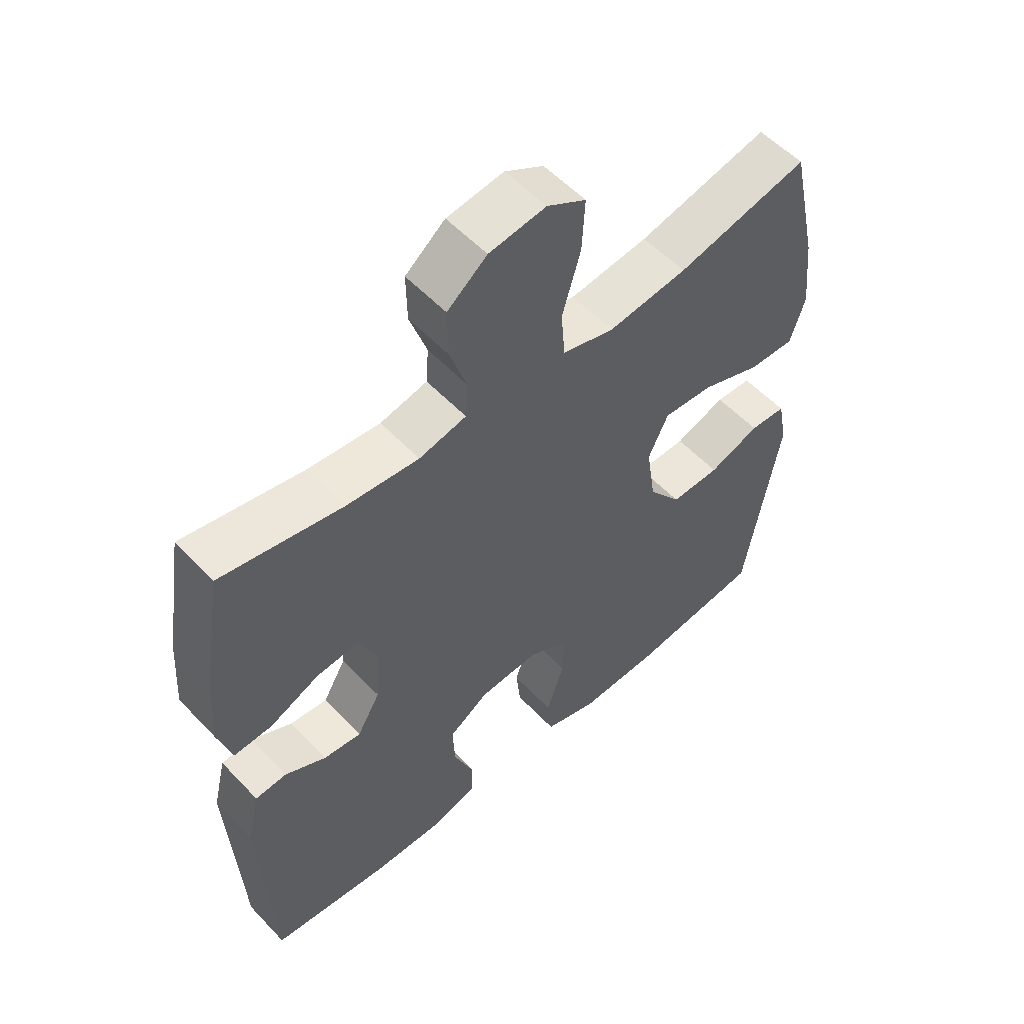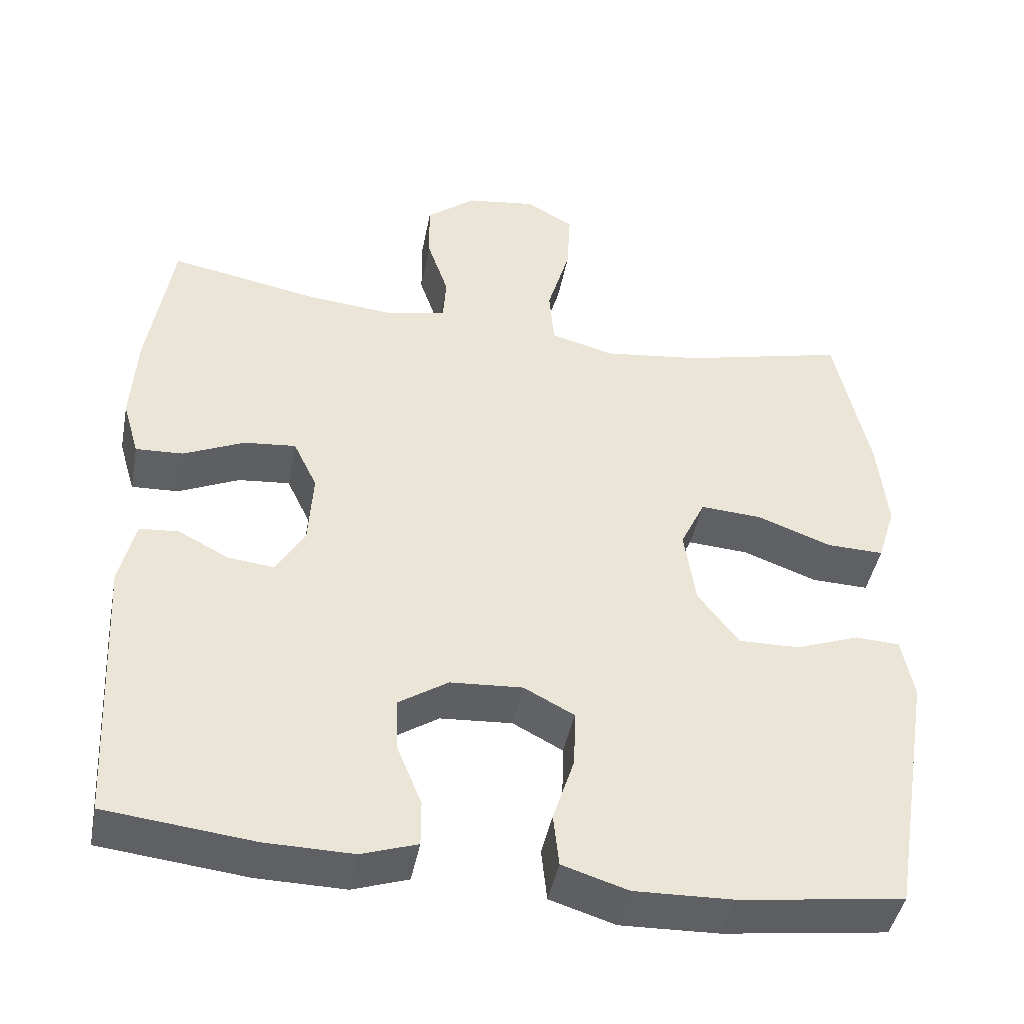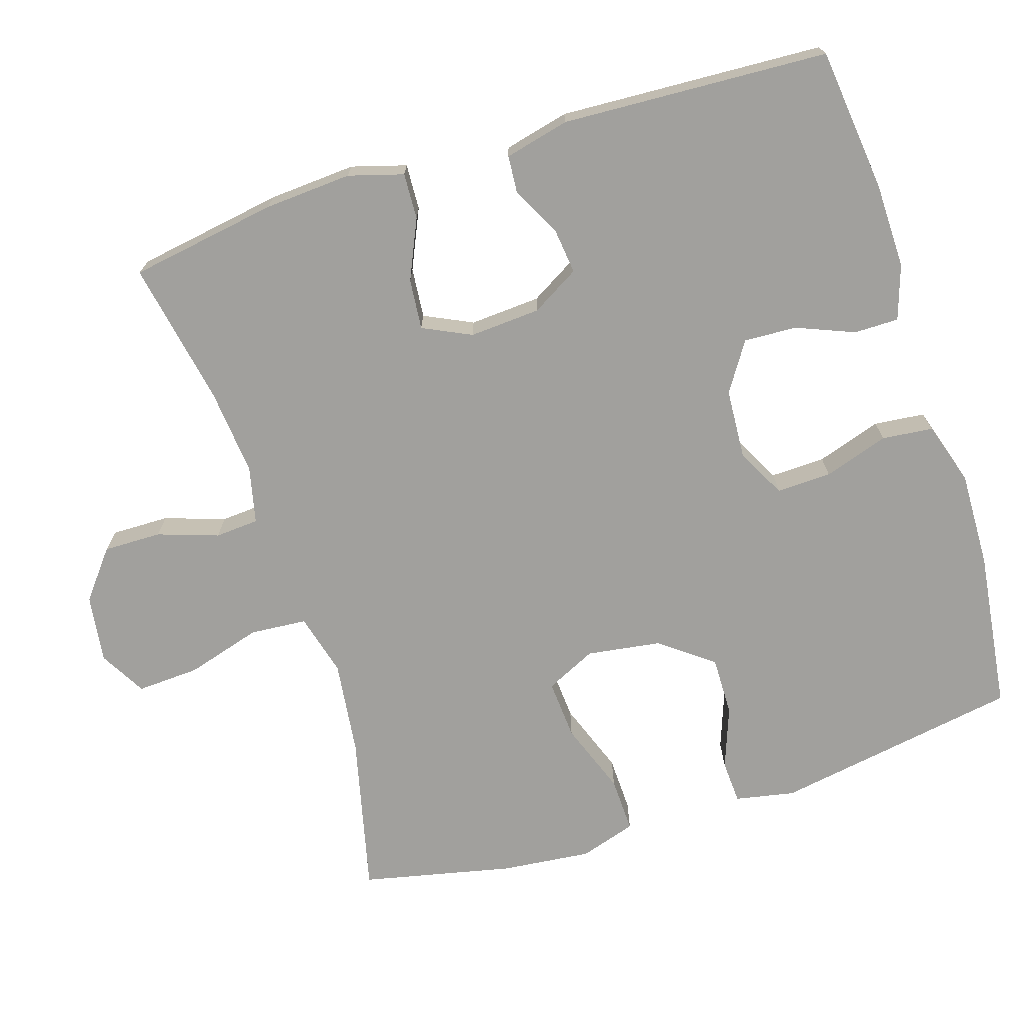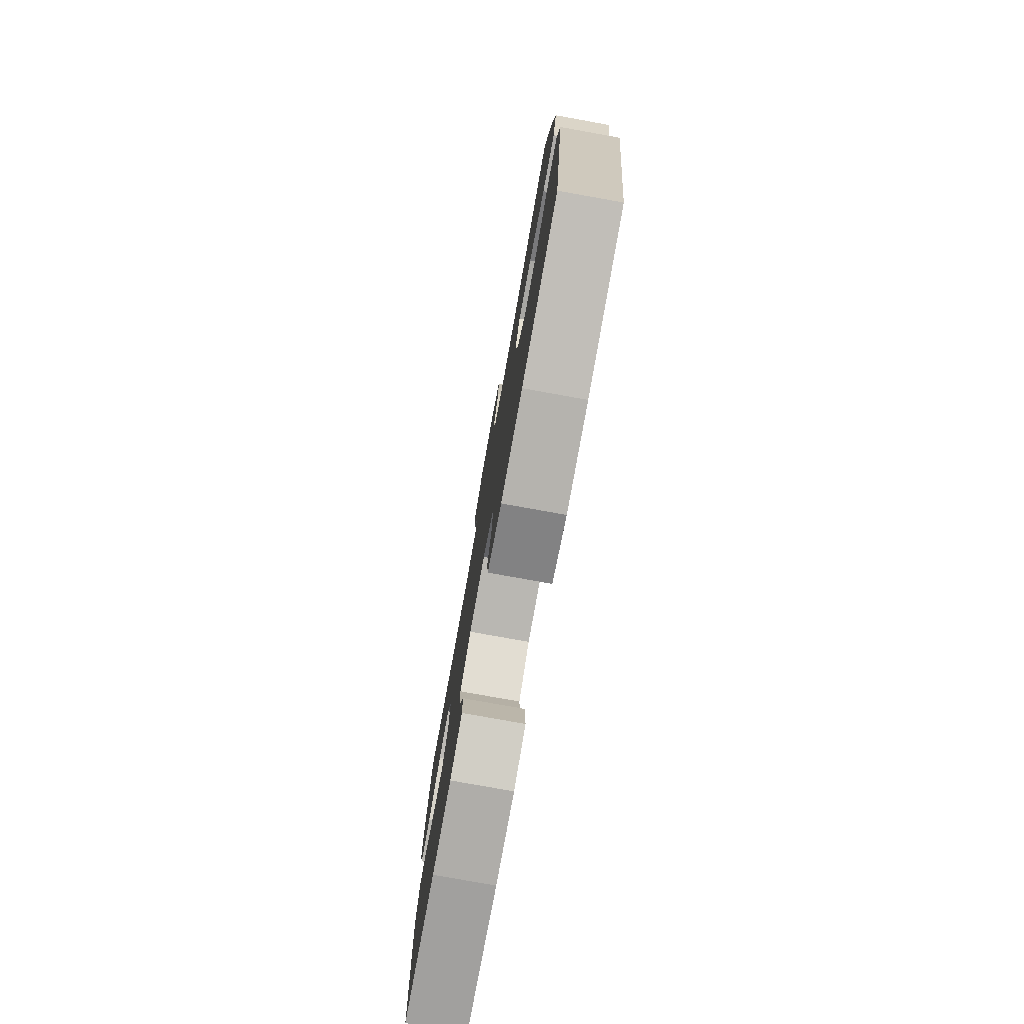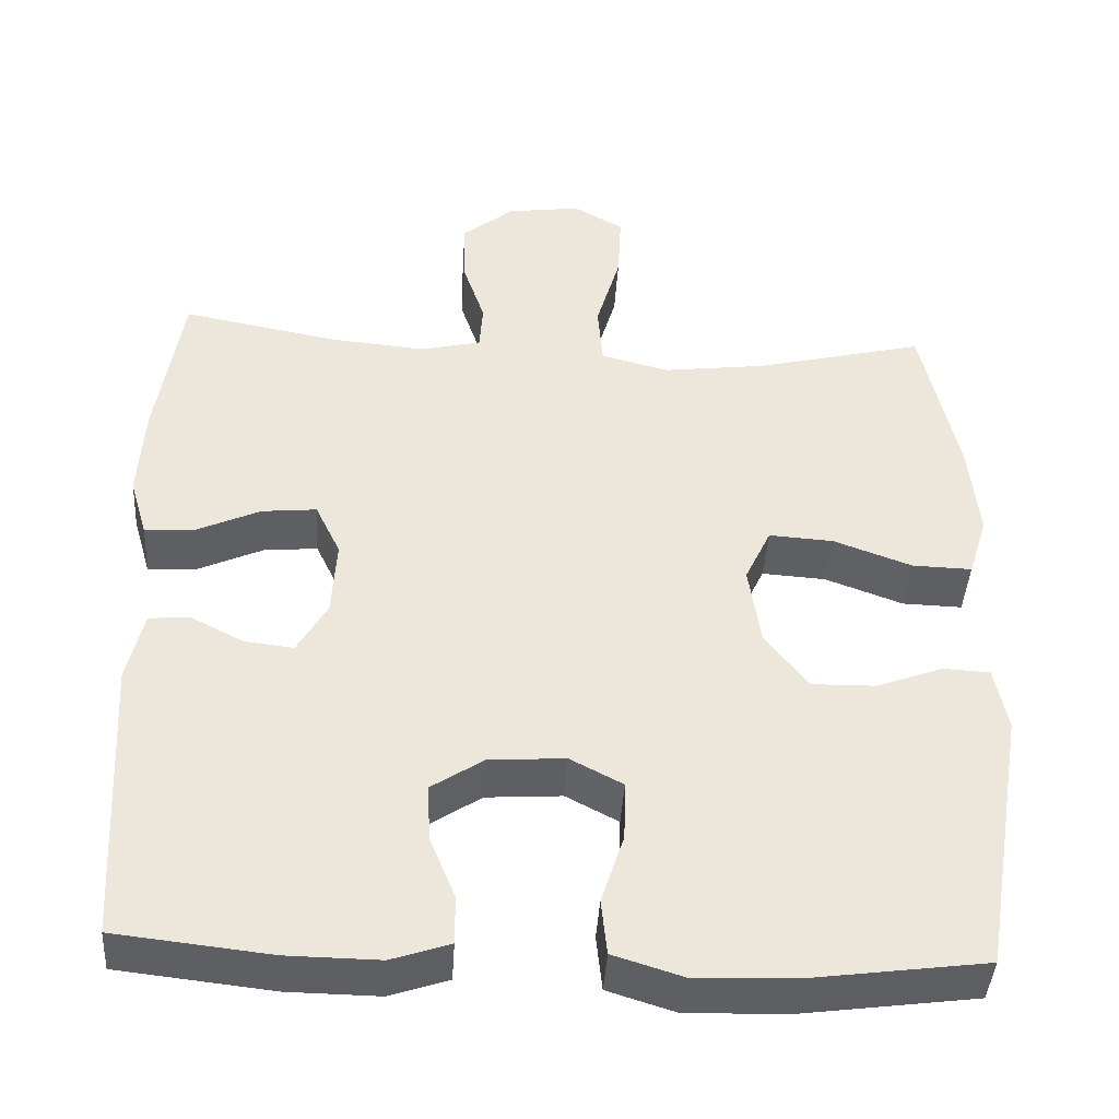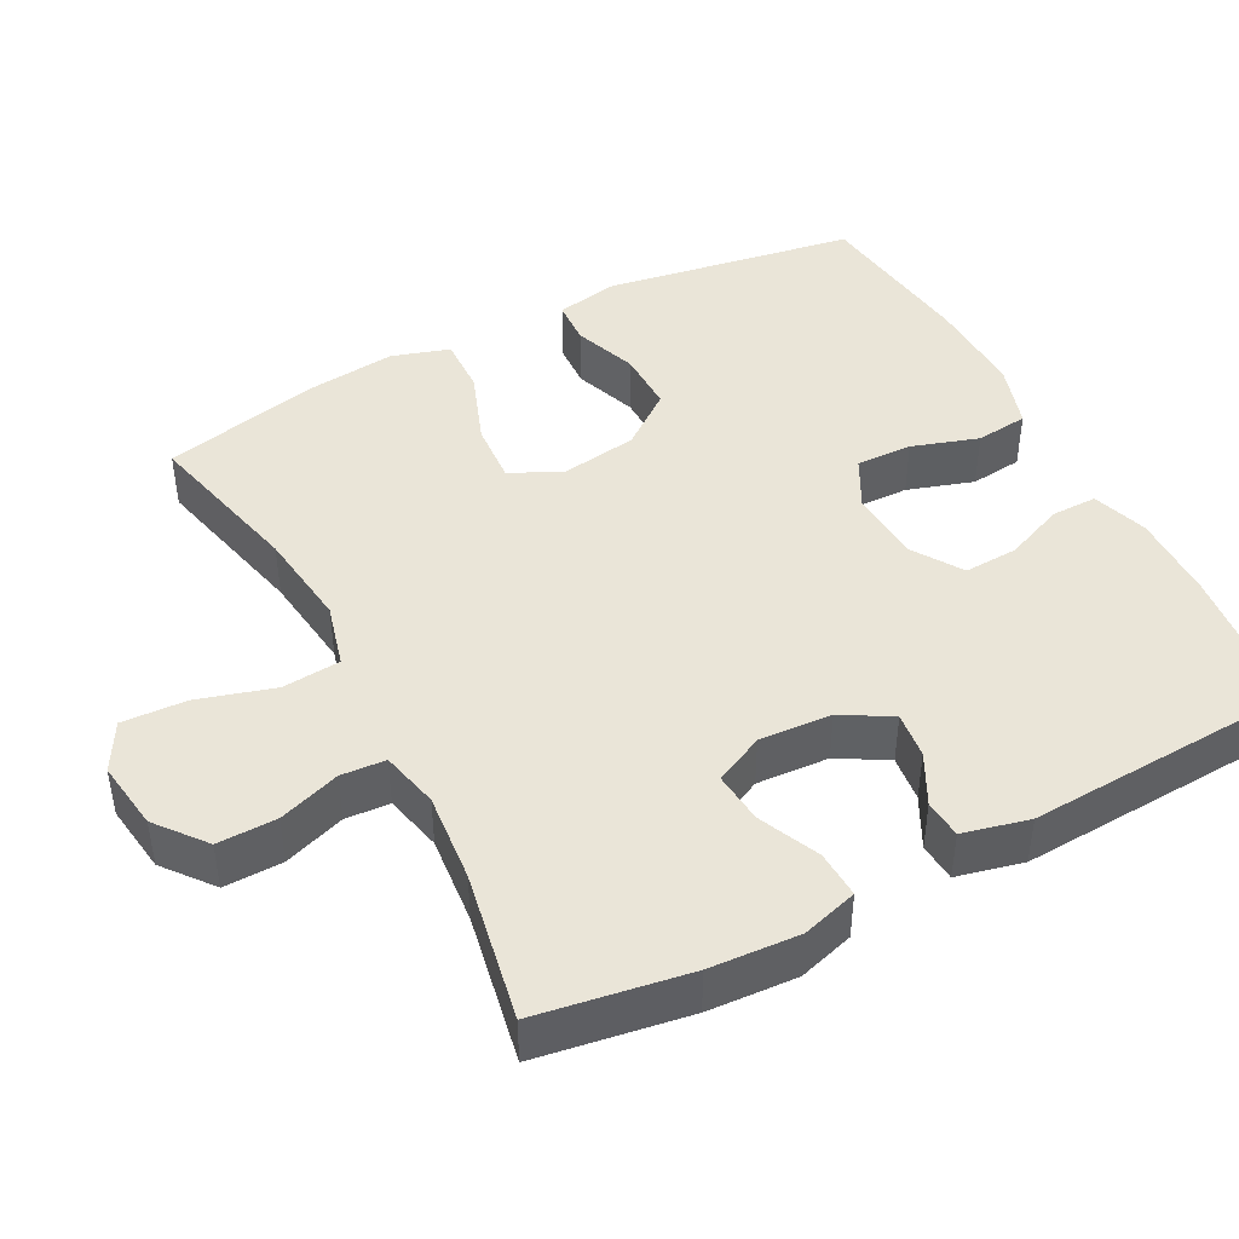
<metadata>
{"format":"obj","ext":"obj","renderer":"f3d","projection":"perspective","resolution":1024,"background":"white","views":[{"elev":55.0,"azim":137.7,"up":"+Z"},{"elev":-43.8,"azim":169.2,"up":"+Z"},{"elev":-71.6,"azim":107.7,"up":"+Y"},{"elev":-78.3,"azim":-100.2,"up":"+Z"},{"elev":-41.6,"azim":176.5,"up":"+Z"},{"elev":44.7,"azim":62.3,"up":"+Y"}]}
</metadata>
<code>
o path186
v -0.5426 0.0375 0.2624
v -0.5557 0.0375 0.1389
v -0.5314 0.0375 0.06124
v -0.455 0.0375 0.06355
v -0.3555 0.0375 0.1002
v -0.2733 0.0375 0.1058
v -0.2402 0.0375 0.03617
v -0.2555 0.0375 -0.06638
v -0.3102 0.0375 -0.1382
v -0.3921 0.0375 -0.1368
v -0.4768 0.0375 -0.1054
v -0.5369 0.0375 -0.1085
v -0.5531 0.0375 -0.1907
v -0.4965 0.0375 -0.5306
v -0.2765 0.0375 -0.5598
v -0.1442 0.0375 -0.5639
v -0.05665 0.0375 -0.5366
v -0.04904 0.0375 -0.4663
v -0.07791 0.0375 -0.3769
v -0.08003 0.0375 -0.3012
v -0.01275 0.0375 -0.2657
v 0.08436 0.0375 -0.2721
v 0.1511 0.0375 -0.3156
v 0.1476 0.0375 -0.3883
v 0.1151 0.0375 -0.4681
v 0.1149 0.0375 -0.5296
v 0.1897 0.0375 -0.5545
v 0.3073 0.0375 -0.5528
v 0.5054 0.0375 -0.5306
v 0.5248 0.0375 -0.1636
v 0.5035 0.0375 -0.07431
v 0.4513 0.0375 -0.07024
v 0.3836 0.0375 -0.1053
v 0.3213 0.0375 -0.1124
v 0.283 0.0375 -0.04639
v 0.2769 0.0375 0.05146
v 0.3088 0.0375 0.118
v 0.3783 0.0375 0.1113
v 0.4603 0.0375 0.07437
v 0.5238 0.0375 0.07129
v 0.5459 0.0375 0.1467
v 0.5383 0.0375 0.2673
v 0.5054 0.0375 0.4711
v 0.3053 0.0375 0.4334
v 0.1856 0.0375 0.4221
v 0.1075 0.0375 0.4401
v 0.1033 0.0375 0.5002
v 0.1317 0.0375 0.5836
v 0.133 0.0375 0.6635
v 0.06738 0.0375 0.7163
v -0.02659 0.0375 0.7294
v -0.09046 0.0375 0.6932
v -0.086 0.0375 0.6068
v -0.05563 0.0375 0.5035
v -0.06197 0.0375 0.4252
v -0.148 0.0375 0.4023
v -0.2787 0.0375 0.4188
v -0.4965 0.0375 0.4711
v -0.5426 -0.0375 0.2624
v -0.5557 -0.0375 0.1389
v -0.5314 -0.0375 0.06124
v -0.455 -0.0375 0.06355
v -0.3555 -0.0375 0.1002
v -0.2733 -0.0375 0.1058
v -0.2402 -0.0375 0.03617
v -0.2555 -0.0375 -0.06638
v -0.3102 -0.0375 -0.1382
v -0.3921 -0.0375 -0.1368
v -0.4768 -0.0375 -0.1054
v -0.5369 -0.0375 -0.1085
v -0.5531 -0.0375 -0.1907
v -0.4965 -0.0375 -0.5306
v -0.2765 -0.0375 -0.5598
v -0.1442 -0.0375 -0.5639
v -0.05665 -0.0375 -0.5366
v -0.04904 -0.0375 -0.4663
v -0.07791 -0.0375 -0.3769
v -0.08003 -0.0375 -0.3012
v -0.01275 -0.0375 -0.2657
v 0.08436 -0.0375 -0.2721
v 0.1511 -0.0375 -0.3156
v 0.1476 -0.0375 -0.3883
v 0.1151 -0.0375 -0.4681
v 0.1149 -0.0375 -0.5296
v 0.1897 -0.0375 -0.5545
v 0.3073 -0.0375 -0.5528
v 0.5054 -0.0375 -0.5306
v 0.5248 -0.0375 -0.1636
v 0.5035 -0.0375 -0.07431
v 0.4513 -0.0375 -0.07024
v 0.3836 -0.0375 -0.1053
v 0.3213 -0.0375 -0.1124
v 0.283 -0.0375 -0.04639
v 0.2769 -0.0375 0.05146
v 0.3088 -0.0375 0.118
v 0.3783 -0.0375 0.1113
v 0.4603 -0.0375 0.07437
v 0.5238 -0.0375 0.07129
v 0.5459 -0.0375 0.1467
v 0.5383 -0.0375 0.2673
v 0.5054 -0.0375 0.4711
v 0.3053 -0.0375 0.4334
v 0.1856 -0.0375 0.4221
v 0.1075 -0.0375 0.4401
v 0.1033 -0.0375 0.5002
v 0.1317 -0.0375 0.5836
v 0.133 -0.0375 0.6635
v 0.06738 -0.0375 0.7163
v -0.02659 -0.0375 0.7294
v -0.09046 -0.0375 0.6932
v -0.086 -0.0375 0.6068
v -0.05563 -0.0375 0.5035
v -0.06197 -0.0375 0.4252
v -0.148 -0.0375 0.4023
v -0.2787 -0.0375 0.4188
v -0.4965 -0.0375 0.4711
v 0.06738 0.0375 0.7163
v -0.02659 0.0375 0.7294
v -0.09046 0.0375 0.6932
v -0.09046 0.0375 0.6932
v 0.133 0.0375 0.6635
v -0.086 0.0375 0.6068
v 0.1317 0.0375 0.5836
v -0.05563 0.0375 0.5035
v 0.1033 0.0375 0.5002
v -0.06197 0.0375 0.4252
v -0.06197 0.0375 0.4252
v 0.1075 0.0375 0.4401
v 0.1075 0.0375 0.4401
v 0.5054 0.0375 0.4711
v 0.5054 0.0375 0.4711
v 0.3053 0.0375 0.4334
v -0.2787 0.0375 0.4188
v -0.4965 0.0375 0.4711
v -0.4965 0.0375 0.4711
v 0.1856 0.0375 0.4221
v -0.148 0.0375 0.4023
v 0.5383 0.0375 0.2673
v -0.5426 0.0375 0.2624
v 0.5459 0.0375 0.1467
v -0.5557 0.0375 0.1389
v 0.5238 0.0375 0.07129
v 0.5238 0.0375 0.07129
v 0.3088 0.0375 0.118
v 0.3088 0.0375 0.118
v 0.3783 0.0375 0.1113
v -0.3555 0.0375 0.1002
v -0.2733 0.0375 0.1058
v -0.2733 0.0375 0.1058
v -0.5314 0.0375 0.06124
v -0.5314 0.0375 0.06124
v 0.2769 0.0375 0.05146
v 0.4603 0.0375 0.07437
v -0.2402 0.0375 0.03617
v -0.455 0.0375 0.06355
v 0.283 0.0375 -0.04639
v -0.2555 0.0375 -0.06638
v 0.3213 0.0375 -0.1124
v 0.3213 0.0375 -0.1124
v -0.3102 0.0375 -0.1382
v 0.5035 0.0375 -0.07431
v 0.5035 0.0375 -0.07431
v 0.4513 0.0375 -0.07024
v 0.3836 0.0375 -0.1053
v 0.5248 0.0375 -0.1636
v -0.3921 0.0375 -0.1368
v -0.4768 0.0375 -0.1054
v -0.5369 0.0375 -0.1085
v -0.5369 0.0375 -0.1085
v -0.5531 0.0375 -0.1907
v -0.01275 0.0375 -0.2657
v 0.08436 0.0375 -0.2721
v -0.08003 0.0375 -0.3012
v -0.08003 0.0375 -0.3012
v 0.1511 0.0375 -0.3156
v -0.07791 0.0375 -0.3769
v 0.1476 0.0375 -0.3883
v -0.04904 0.0375 -0.4663
v 0.1151 0.0375 -0.4681
v 0.5054 0.0375 -0.5306
v 0.5054 0.0375 -0.5306
v -0.05665 0.0375 -0.5366
v -0.05665 0.0375 -0.5366
v 0.1149 0.0375 -0.5296
v 0.1149 0.0375 -0.5296
v -0.4965 0.0375 -0.5306
v -0.4965 0.0375 -0.5306
v 0.1897 0.0375 -0.5545
v -0.1442 0.0375 -0.5639
v 0.3073 0.0375 -0.5528
v -0.2765 0.0375 -0.5598
v 0.06738 -0.0375 0.7163
v -0.02659 -0.0375 0.7294
v -0.09046 -0.0375 0.6932
v -0.09046 -0.0375 0.6932
v 0.133 -0.0375 0.6635
v -0.086 -0.0375 0.6068
v 0.1317 -0.0375 0.5836
v -0.05563 -0.0375 0.5035
v 0.1033 -0.0375 0.5002
v -0.06197 -0.0375 0.4252
v -0.06197 -0.0375 0.4252
v 0.1075 -0.0375 0.4401
v 0.1075 -0.0375 0.4401
v 0.5054 -0.0375 0.4711
v 0.5054 -0.0375 0.4711
v 0.3053 -0.0375 0.4334
v -0.2787 -0.0375 0.4188
v -0.4965 -0.0375 0.4711
v -0.4965 -0.0375 0.4711
v 0.1856 -0.0375 0.4221
v -0.148 -0.0375 0.4023
v 0.5383 -0.0375 0.2673
v -0.5426 -0.0375 0.2624
v 0.5459 -0.0375 0.1467
v -0.5557 -0.0375 0.1389
v 0.5238 -0.0375 0.07129
v 0.5238 -0.0375 0.07129
v 0.3088 -0.0375 0.118
v 0.3088 -0.0375 0.118
v 0.3783 -0.0375 0.1113
v -0.3555 -0.0375 0.1002
v -0.2733 -0.0375 0.1058
v -0.2733 -0.0375 0.1058
v -0.5314 -0.0375 0.06124
v -0.5314 -0.0375 0.06124
v 0.2769 -0.0375 0.05146
v 0.4603 -0.0375 0.07437
v -0.2402 -0.0375 0.03617
v -0.455 -0.0375 0.06355
v 0.283 -0.0375 -0.04639
v -0.2555 -0.0375 -0.06638
v 0.3213 -0.0375 -0.1124
v 0.3213 -0.0375 -0.1124
v -0.3102 -0.0375 -0.1382
v 0.5035 -0.0375 -0.07431
v 0.5035 -0.0375 -0.07431
v 0.4513 -0.0375 -0.07024
v 0.3836 -0.0375 -0.1053
v 0.5248 -0.0375 -0.1636
v -0.3921 -0.0375 -0.1368
v -0.4768 -0.0375 -0.1054
v -0.5369 -0.0375 -0.1085
v -0.5369 -0.0375 -0.1085
v -0.5531 -0.0375 -0.1907
v -0.01275 -0.0375 -0.2657
v 0.08436 -0.0375 -0.2721
v -0.08003 -0.0375 -0.3012
v -0.08003 -0.0375 -0.3012
v 0.1511 -0.0375 -0.3156
v -0.07791 -0.0375 -0.3769
v 0.1476 -0.0375 -0.3883
v -0.04904 -0.0375 -0.4663
v 0.1151 -0.0375 -0.4681
v 0.5054 -0.0375 -0.5306
v 0.5054 -0.0375 -0.5306
v -0.05665 -0.0375 -0.5366
v -0.05665 -0.0375 -0.5366
v 0.1149 -0.0375 -0.5296
v 0.1149 -0.0375 -0.5296
v -0.4965 -0.0375 -0.5306
v -0.4965 -0.0375 -0.5306
v 0.1897 -0.0375 -0.5545
v -0.1442 -0.0375 -0.5639
v 0.3073 -0.0375 -0.5528
v -0.2765 -0.0375 -0.5598
f 251 235 266
f 239 233 240
f 241 242 245
f 233 247 250
f 250 265 240
f 194 197 193
f 199 198 197
f 227 229 246
f 230 216 225
f 217 215 228
f 216 222 214
f 203 199 201
f 231 246 247
f 214 208 209
f 214 222 208
f 240 233 250
f 263 252 254
f 223 208 222
f 265 252 263
f 228 215 221
f 238 240 236
f 251 264 253
f 264 251 266
f 198 199 200
f 196 192 198
f 227 203 201
f 213 207 221
f 263 254 259
f 246 232 248
f 246 229 232
f 231 247 233
f 219 203 227
f 227 246 231
f 229 201 223
f 235 248 232
f 250 252 265
f 192 197 198
f 221 207 219
f 211 219 207
f 205 207 213
f 201 212 223
f 227 201 229
f 200 199 203
f 239 240 238
f 245 242 243
f 240 265 255
f 208 223 212
f 235 241 266
f 248 235 251
f 211 203 219
f 222 216 230
f 193 197 192
f 261 241 245
f 215 213 221
f 253 264 257
f 266 241 261
f 50 51 109 108
f 51 120 195 109
f 49 50 108 107
f 52 53 111 110
f 48 49 107 106
f 53 54 112 111
f 47 48 106 105
f 54 127 202 112
f 129 47 105 204
f 131 44 102 206
f 57 135 210 115
f 45 46 104 103
f 44 45 103 102
f 55 56 114 113
f 56 57 115 114
f 42 43 101 100
f 58 1 59 116
f 41 42 100 99
f 1 2 60 59
f 143 41 99 218
f 145 38 96 220
f 5 149 224 63
f 2 151 226 60
f 36 37 95 94
f 39 40 98 97
f 38 39 97 96
f 6 7 65 64
f 4 5 63 62
f 3 4 62 61
f 35 36 94 93
f 7 8 66 65
f 159 35 93 234
f 8 9 67 66
f 162 32 90 237
f 32 33 91 90
f 30 31 89 88
f 33 34 92 91
f 10 11 69 68
f 11 169 244 69
f 12 13 71 70
f 9 10 68 67
f 21 22 80 79
f 174 21 79 249
f 22 23 81 80
f 19 20 78 77
f 23 24 82 81
f 18 19 77 76
f 24 25 83 82
f 181 30 88 256
f 183 18 76 258
f 25 185 260 83
f 13 187 262 71
f 26 27 85 84
f 16 17 75 74
f 28 29 87 86
f 27 28 86 85
f 15 16 74 73
f 14 15 73 72
f 176 191 160
f 164 165 158
f 166 170 167
f 158 175 172
f 175 165 190
f 119 118 122
f 124 122 123
f 152 171 154
f 155 150 141
f 142 153 140
f 141 139 147
f 128 126 124
f 156 172 171
f 139 134 133
f 139 133 147
f 165 175 158
f 188 179 177
f 148 147 133
f 190 188 177
f 153 146 140
f 163 161 165
f 176 178 189
f 189 191 176
f 123 125 124
f 121 123 117
f 152 126 128
f 138 146 132
f 188 184 179
f 171 173 157
f 171 157 154
f 156 158 172
f 144 152 128
f 152 156 171
f 154 148 126
f 160 157 173
f 175 190 177
f 117 123 122
f 146 144 132
f 136 132 144
f 130 138 132
f 126 148 137
f 152 154 126
f 125 128 124
f 164 163 165
f 170 168 167
f 165 180 190
f 133 137 148
f 160 191 166
f 173 176 160
f 136 144 128
f 147 155 141
f 118 117 122
f 186 170 166
f 140 146 138
f 178 182 189
f 191 186 166

</code>
